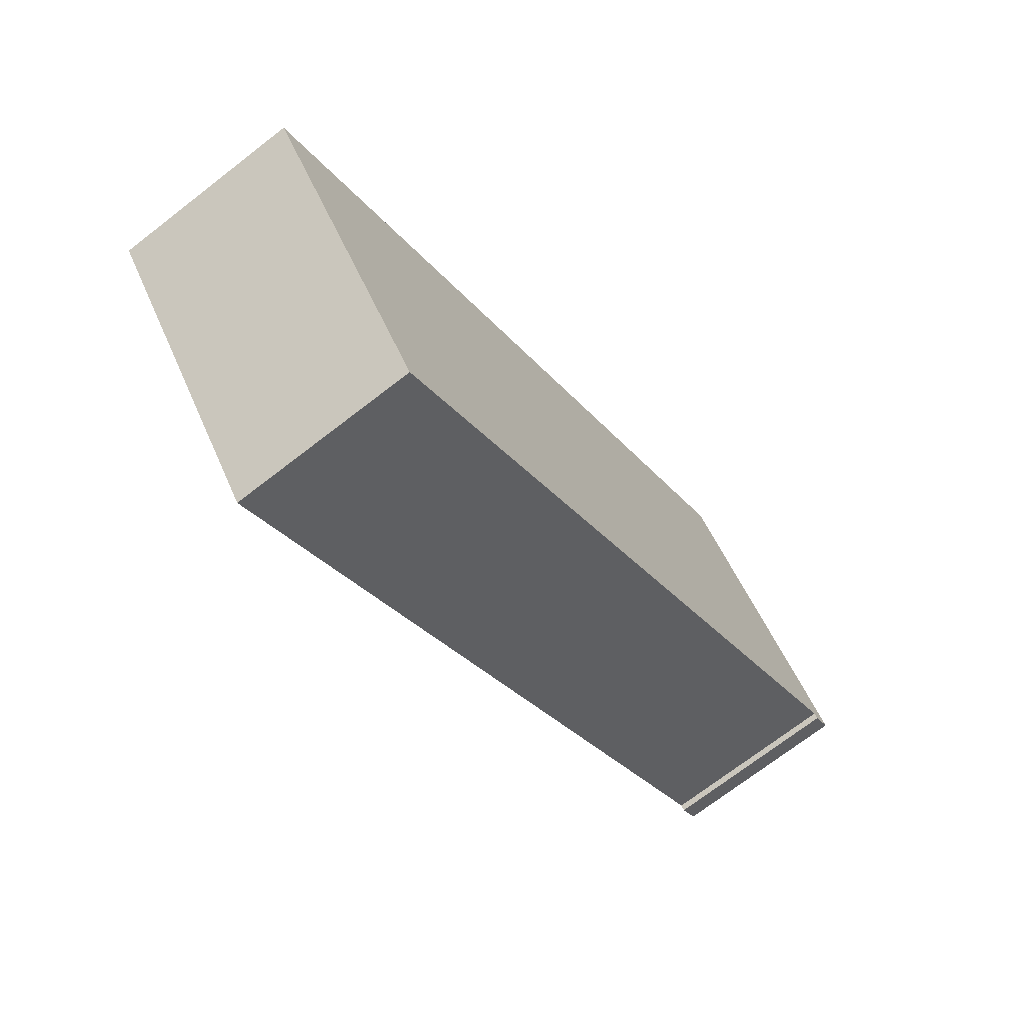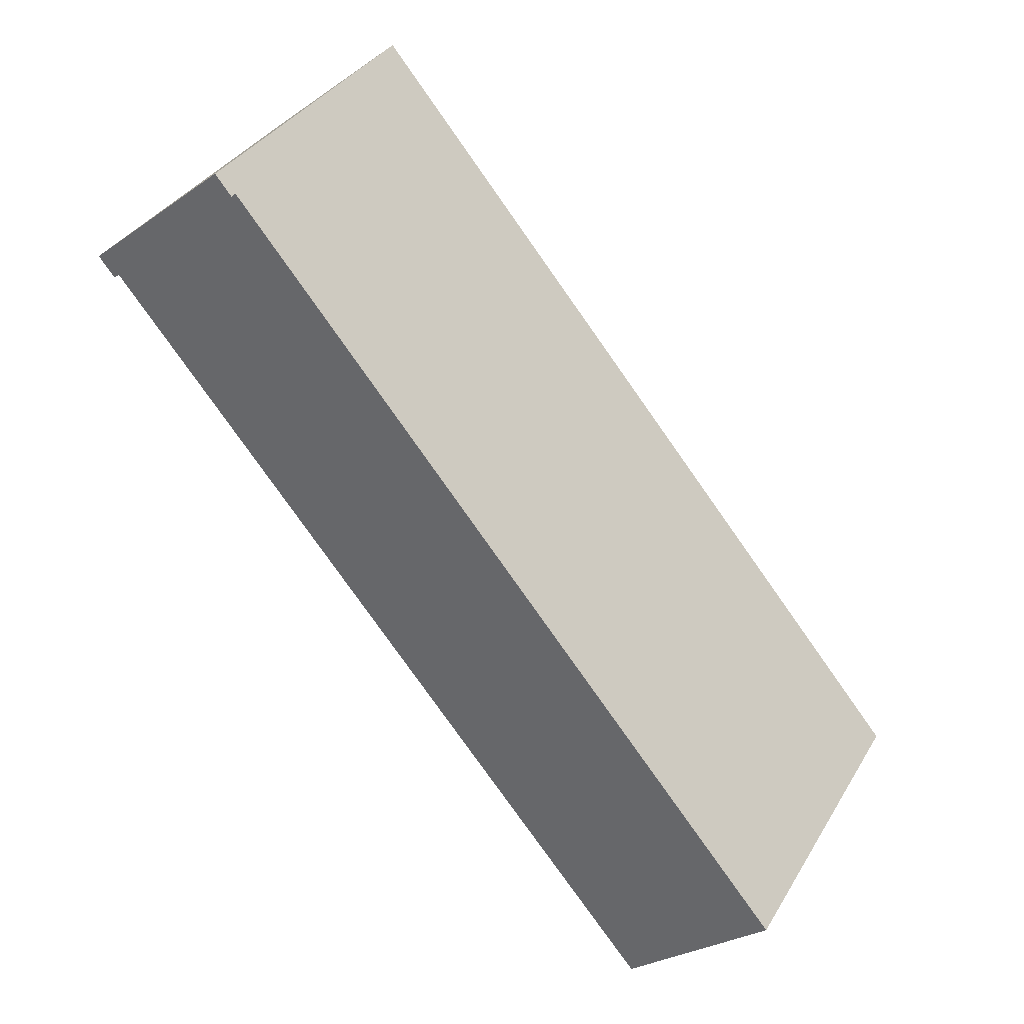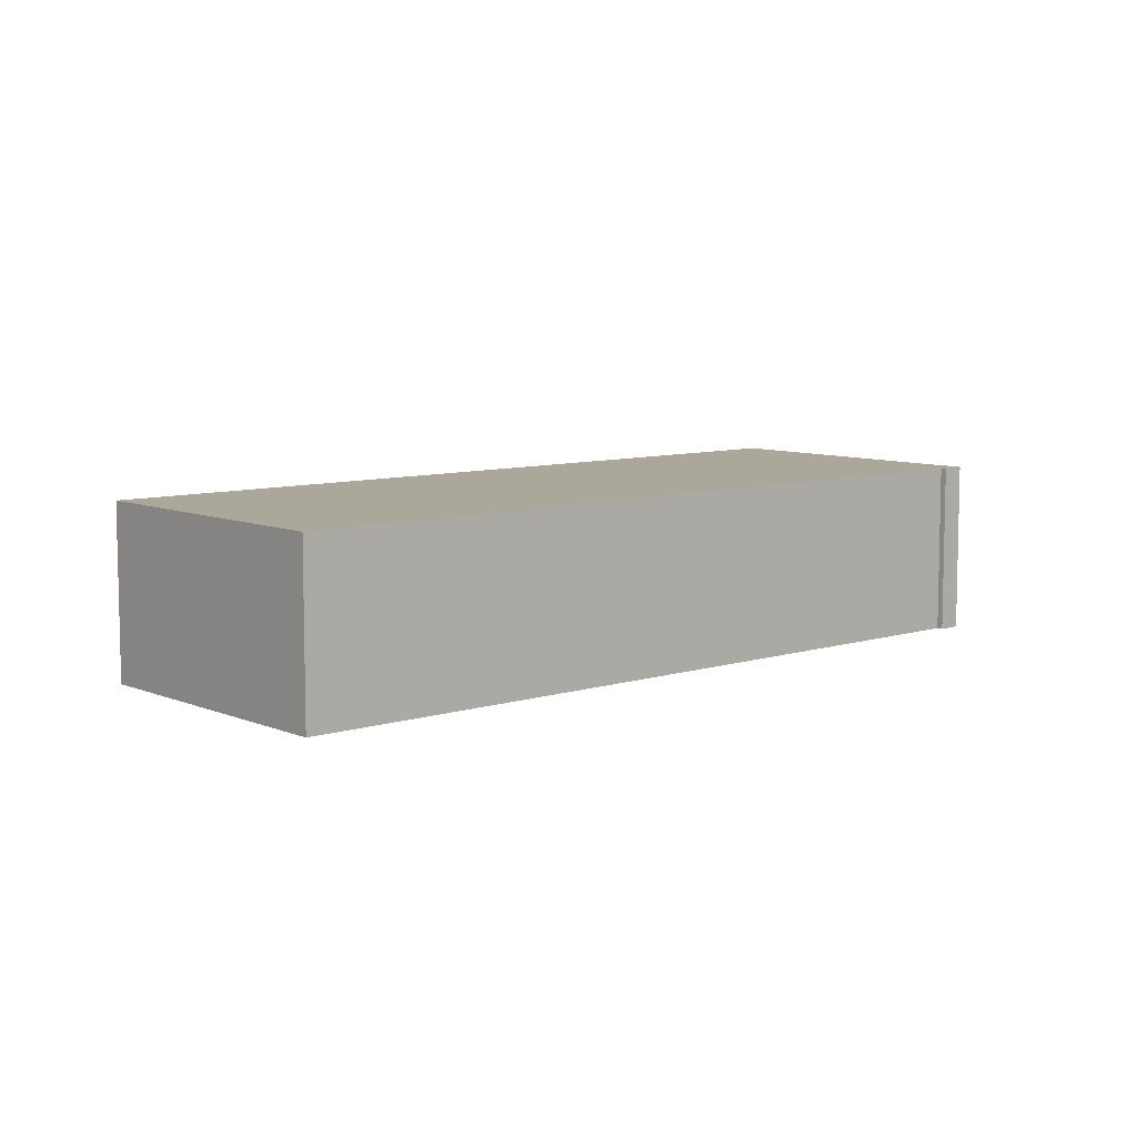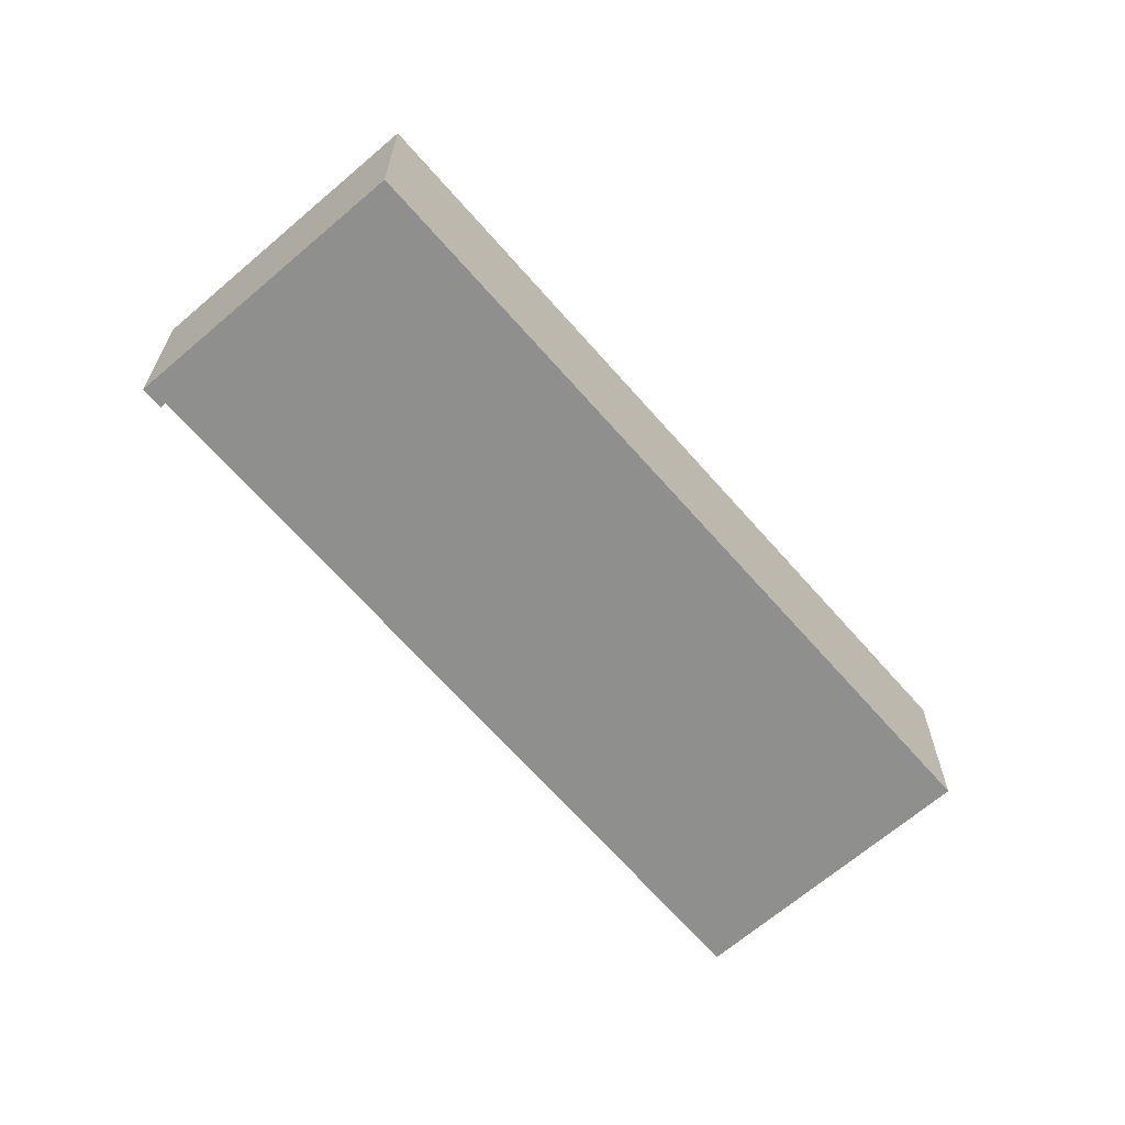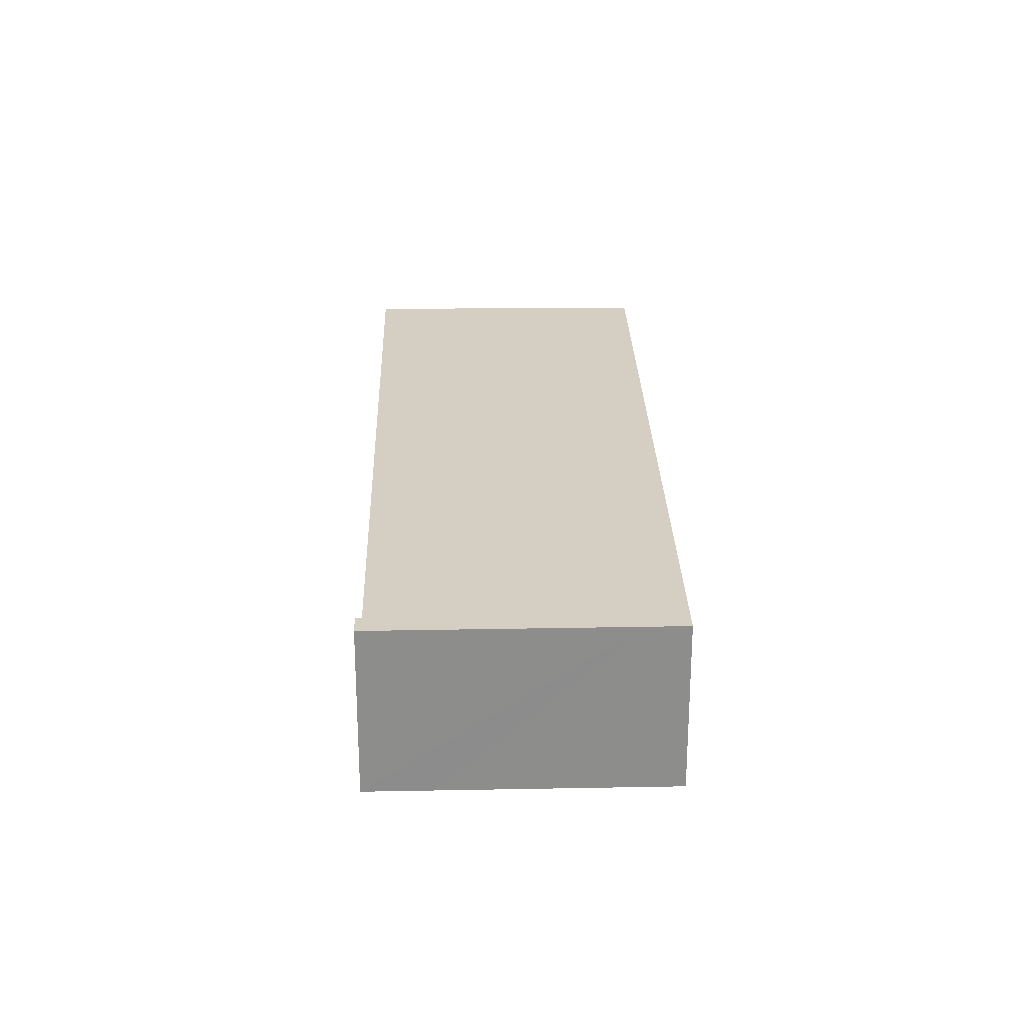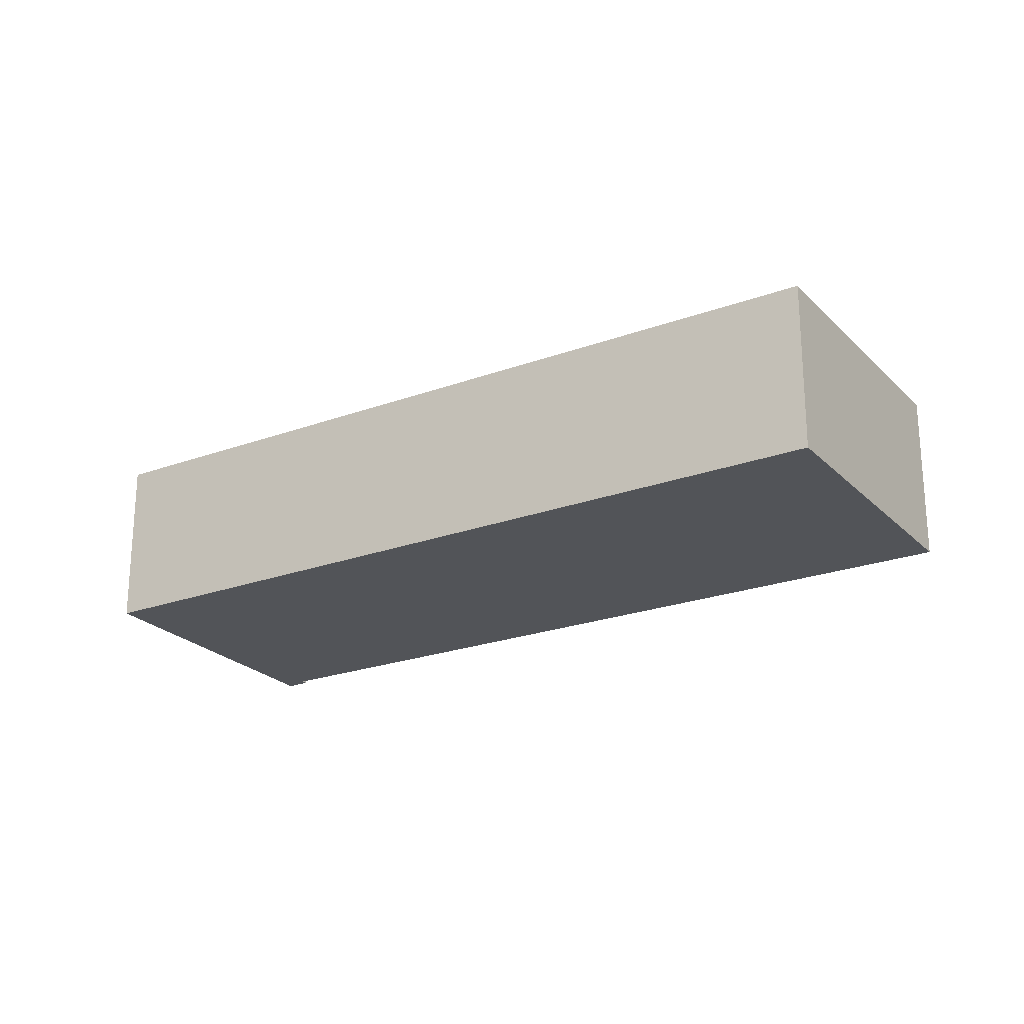
<metadata>
{"format":"obj","ext":"obj","renderer":"f3d","projection":"perspective","resolution":1024,"background":"white","views":[{"elev":-71.3,"azim":127.8,"up":"+Z"},{"elev":-27.2,"azim":-43.2,"up":"+Z"},{"elev":8.1,"azim":176.9,"up":"+Y"},{"elev":-65.3,"azim":-10.9,"up":"+Y"},{"elev":25.8,"azim":-53.3,"up":"+Y"},{"elev":-23.3,"azim":69.9,"up":"+Y"}]}
</metadata>
<code>
v  0 2.922 1.789e-16
v  0.379 2.922 -0.166
v  0.313 2.922 -0.248
v  0.712 2.922 0.897
v  14.43 2.922 -4.705
v  11.26 2.922 -8.8
v  2.793 2.922 3.521
v  3.225 2.922 4.066
v  3.225 -2.49e-16 4.066
v  14.43 2.881e-16 -4.705
v  11.26 5.388e-16 -8.8
v  0.379 1.016e-17 -0.166
v  0.313 1.519e-17 -0.248
v  0 0 0
v  0.712 -5.493e-17 0.897
v  2.793 -2.156e-16 3.521
g defaultobject
f 1 2 3
f 2 1 4
f 2 5 6
f 5 2 4
f 5 4 7
f 5 7 8
f 9 5 8
f 5 9 10
f 10 6 5
f 6 10 11
f 12 3 2
f 3 12 13
f 11 2 6
f 2 11 12
f 13 1 3
f 1 13 14
f 14 4 1
f 4 14 7
f 7 14 15
f 7 15 16
f 7 16 8
f 8 16 9
f 10 12 11
f 12 10 15
f 15 10 16
f 16 10 9
f 12 14 13
f 14 12 15

</code>
